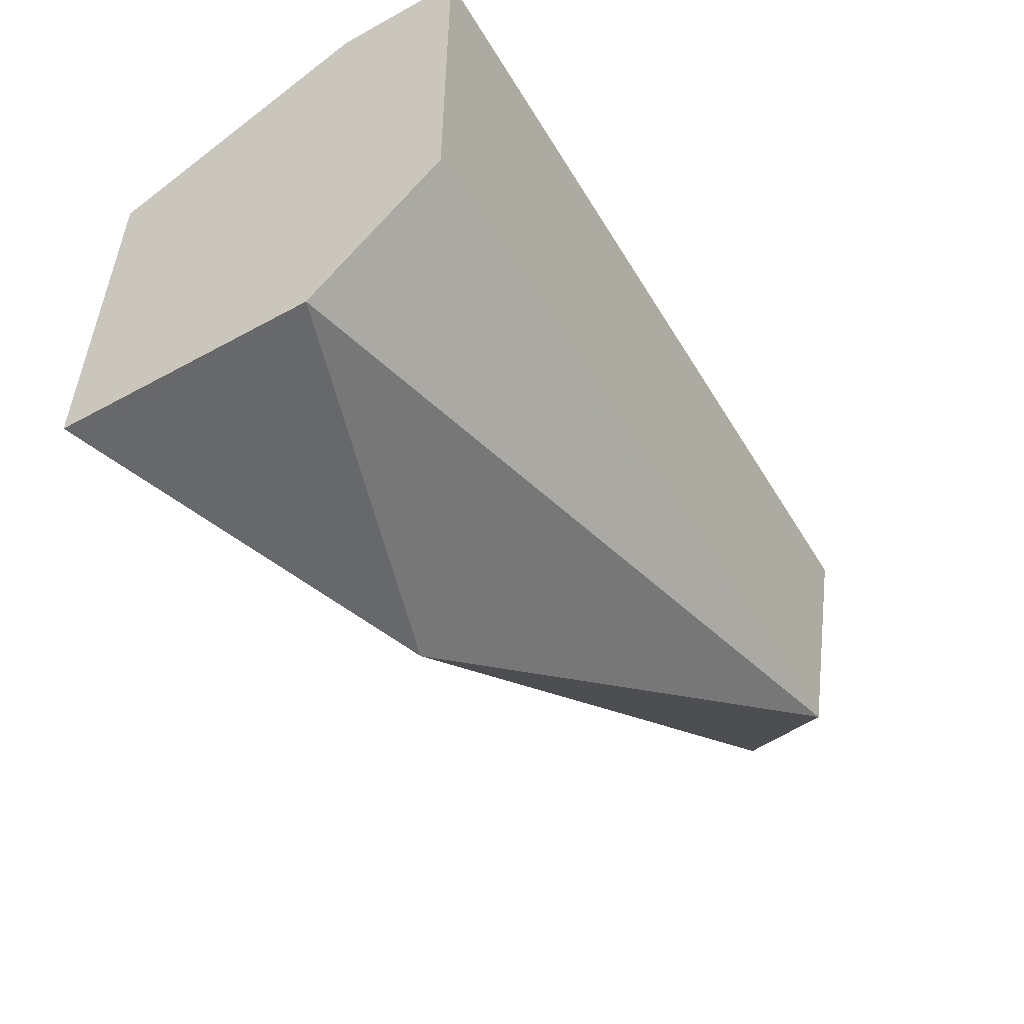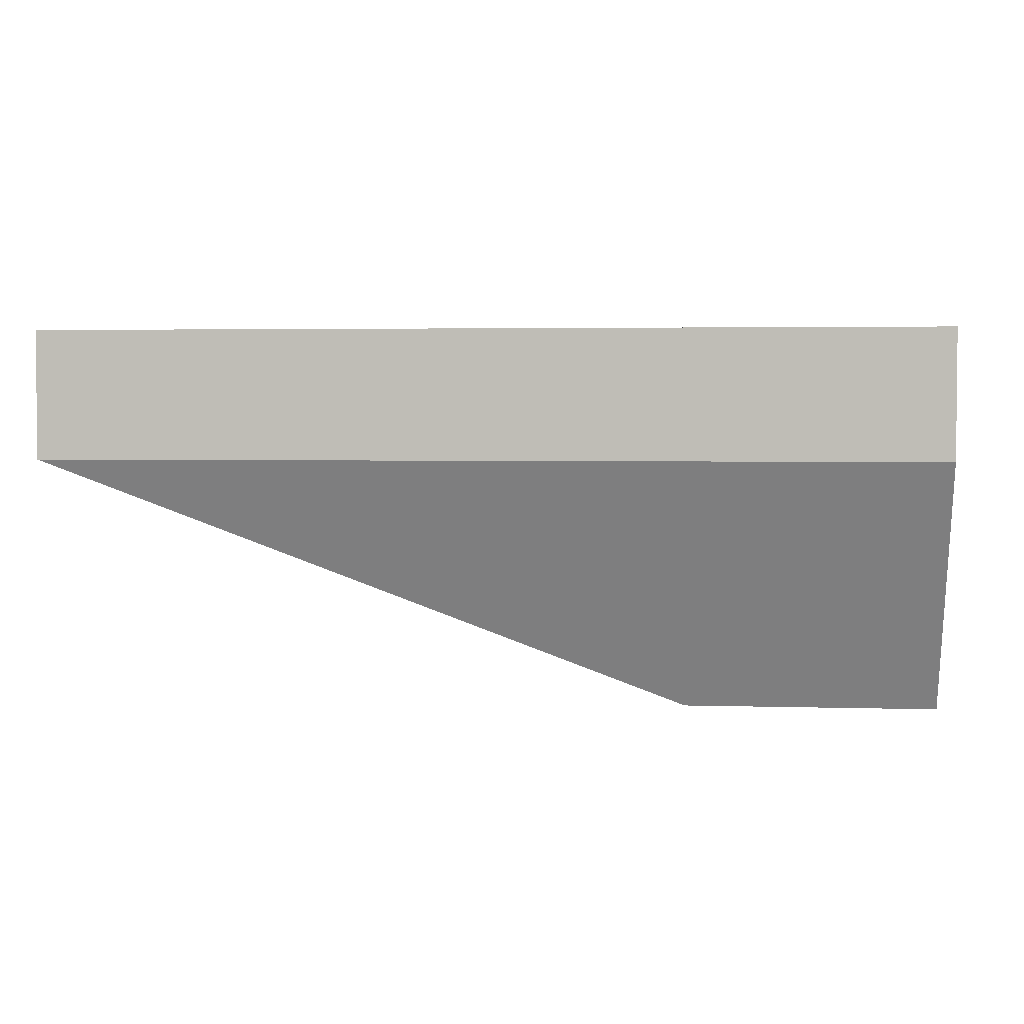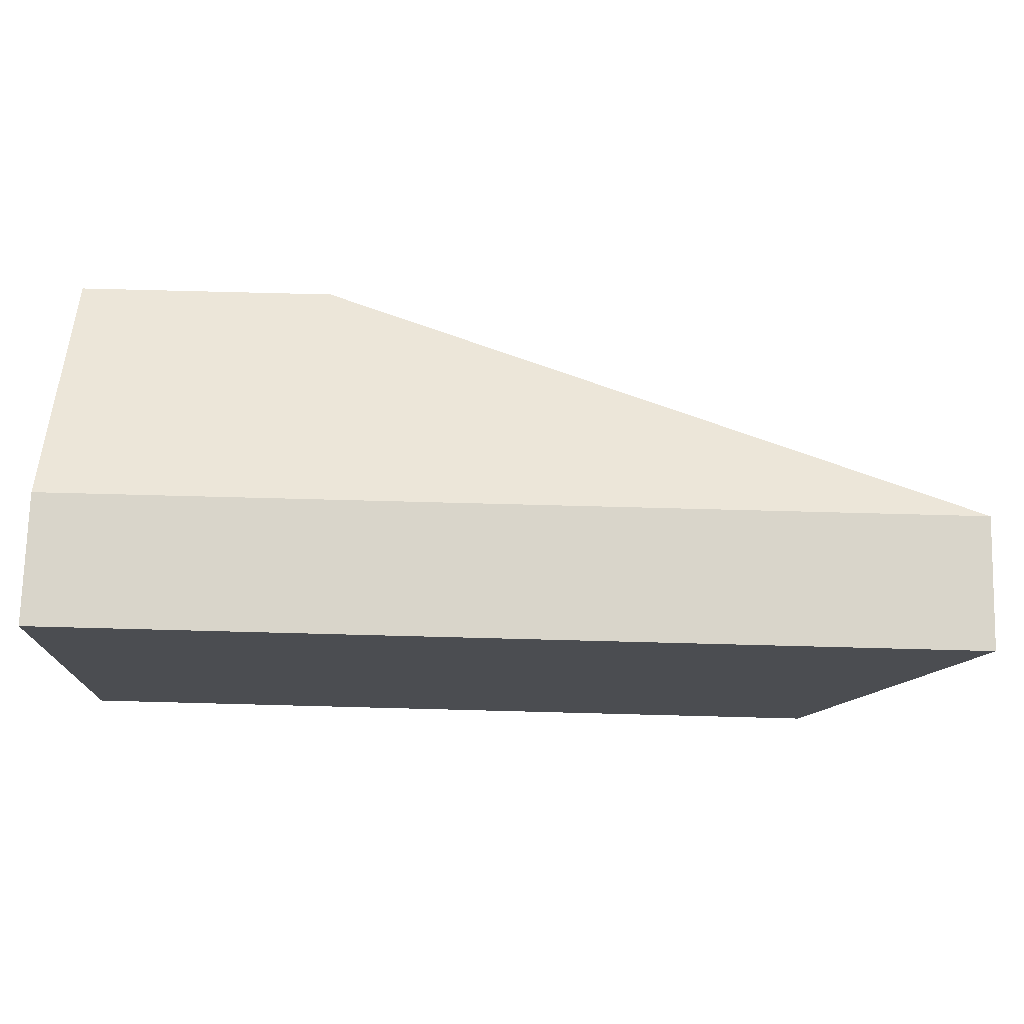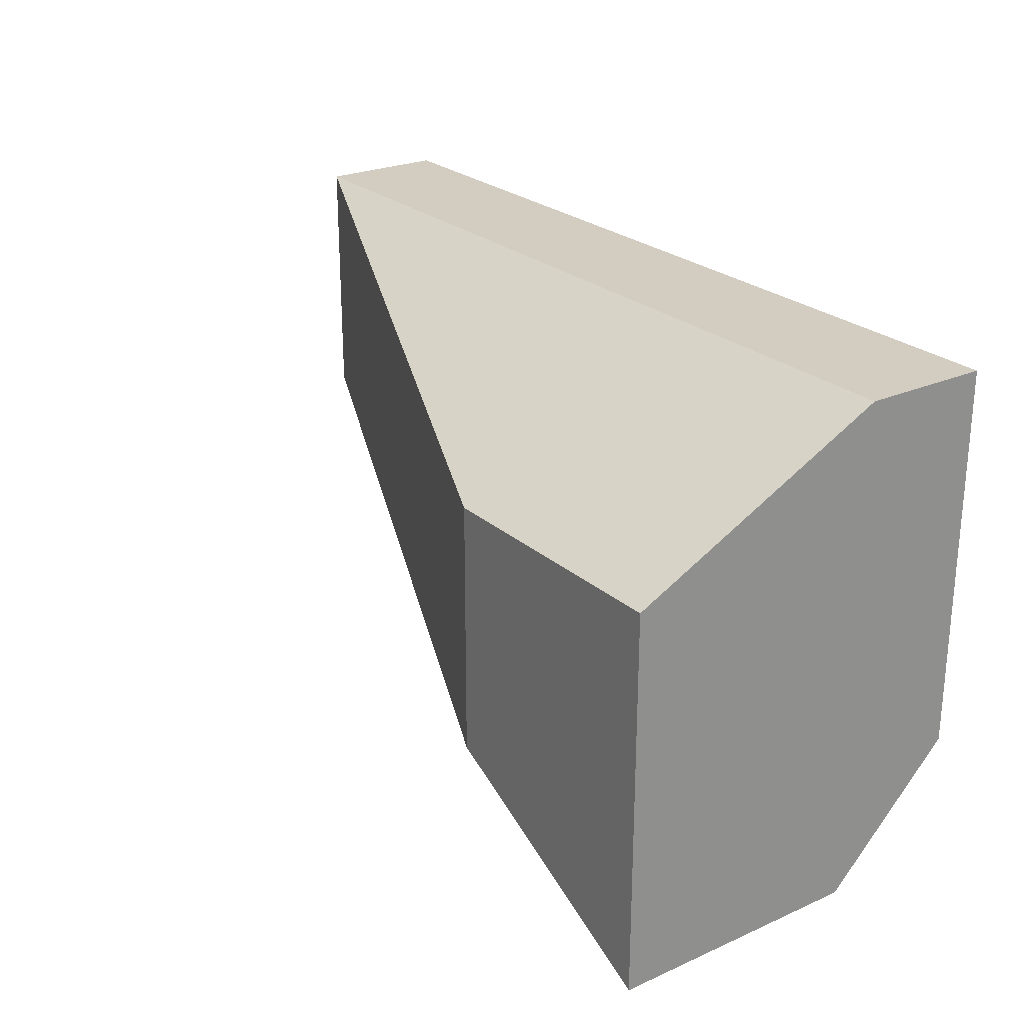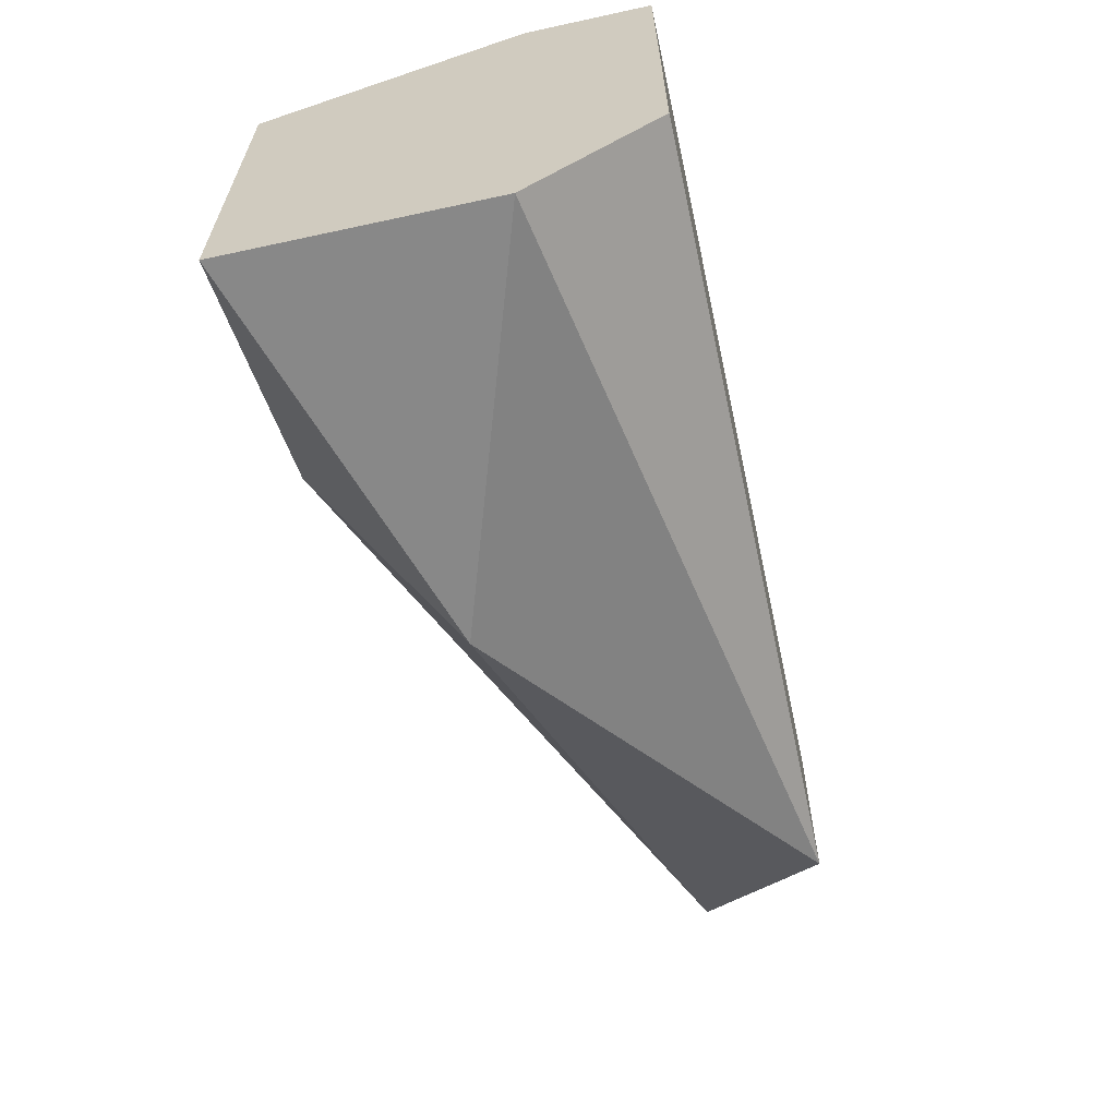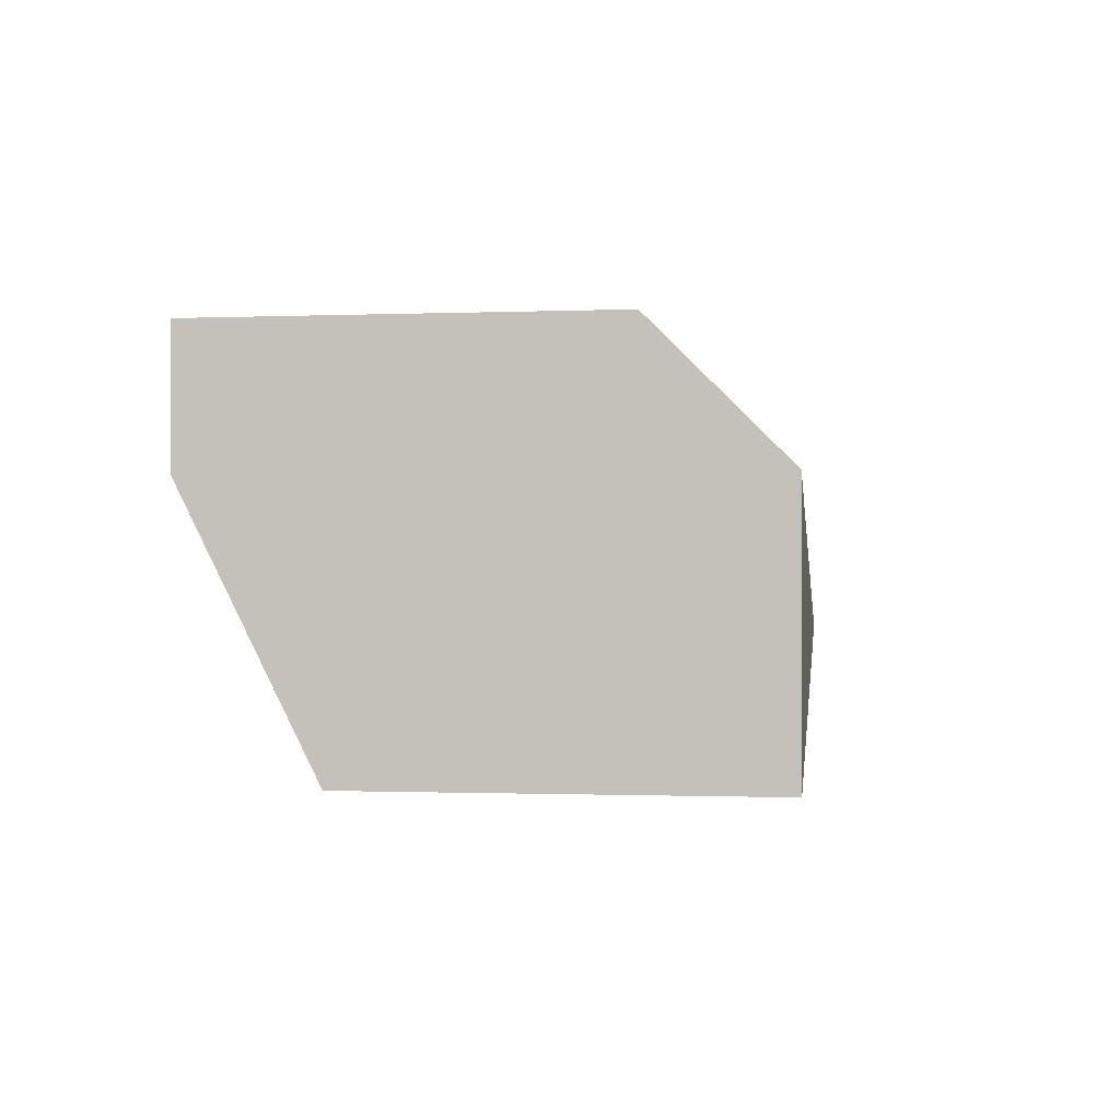
<metadata>
{"format":"obj","ext":"obj","renderer":"f3d","projection":"perspective","resolution":1024,"background":"white","views":[{"elev":-52.5,"azim":120.5,"up":"+Z"},{"elev":3.2,"azim":5.7,"up":"+Y"},{"elev":74.4,"azim":-178.5,"up":"+Z"},{"elev":24.8,"azim":54.3,"up":"+Z"},{"elev":-62.8,"azim":102.4,"up":"+Z"},{"elev":-0.8,"azim":98.3,"up":"+Y"}]}
</metadata>
<code>
v -0.009299 0.0419 -0.04774
v -0.01942 0.04443 -0.03762
v -0.01942 0.04443 -0.04268
v -0.01942 0.04696 -0.03762
v -0.001711 0.04443 -0.04774
v -0.001711 0.04443 -0.03762
v -0.001711 0.03937 -0.04774
v -0.001711 0.03937 -0.04015
v -0.001711 0.04696 -0.03762
v -0.001711 0.04696 -0.04521
v -0.01688 0.04696 -0.04521
v -0.006769 0.03937 -0.04521
v -0.006769 0.03937 -0.04015
f 2 8 6
f 9 8 10
f 9 10 4
f 4 10 11
f 1 3 11
f 3 4 11
f 10 8 7
f 7 8 13
f 4 3 2
f 9 4 2
f 3 13 2
f 13 8 2
f 11 10 5
f 1 11 5
f 7 1 5
f 10 7 5
f 3 1 12
f 1 7 12
f 13 3 12
f 7 13 12
f 8 9 6
f 9 2 6

</code>
